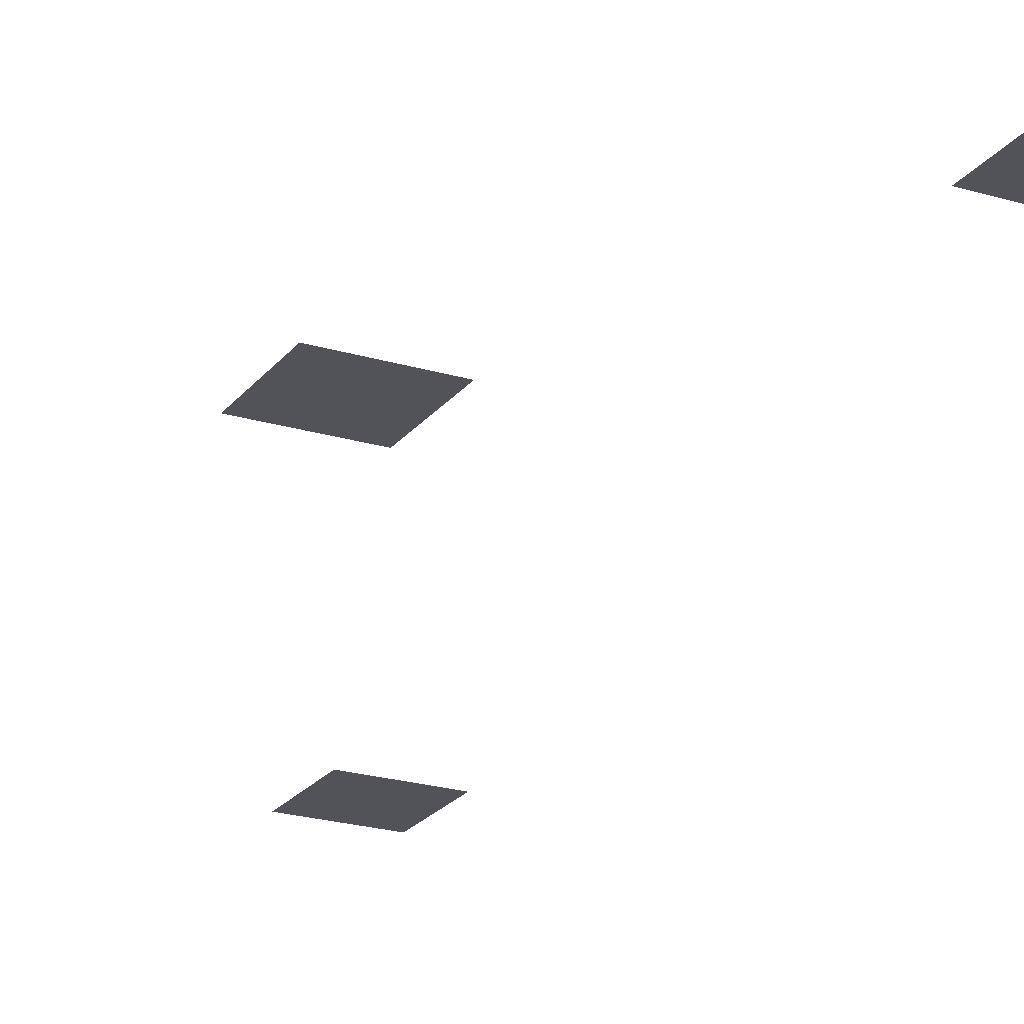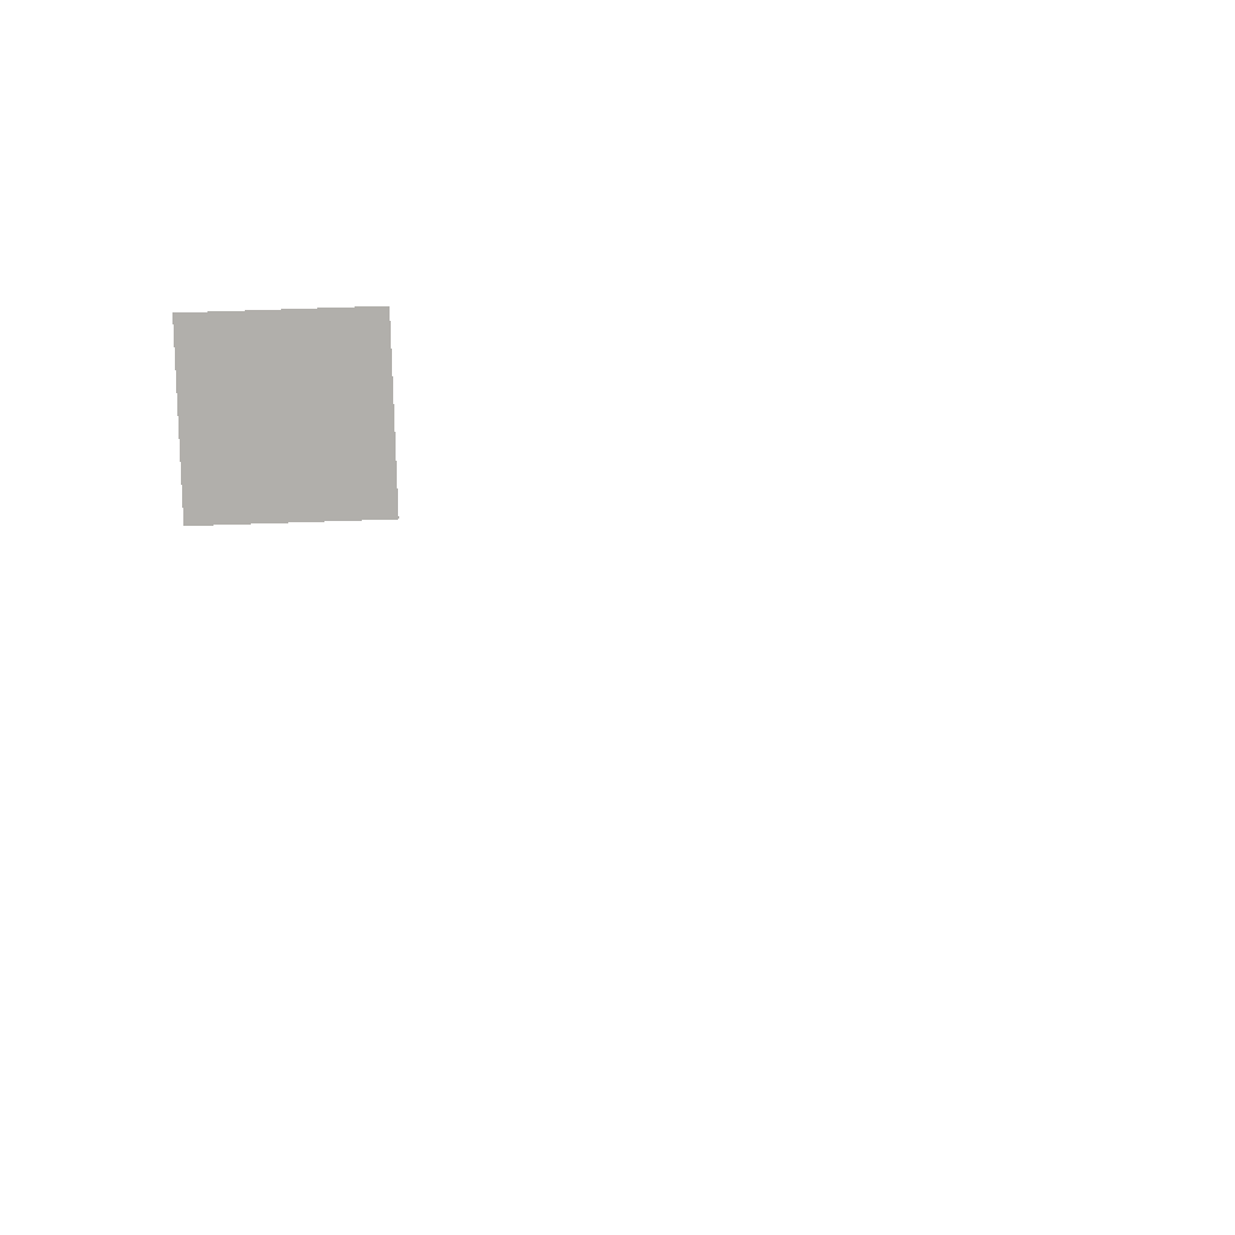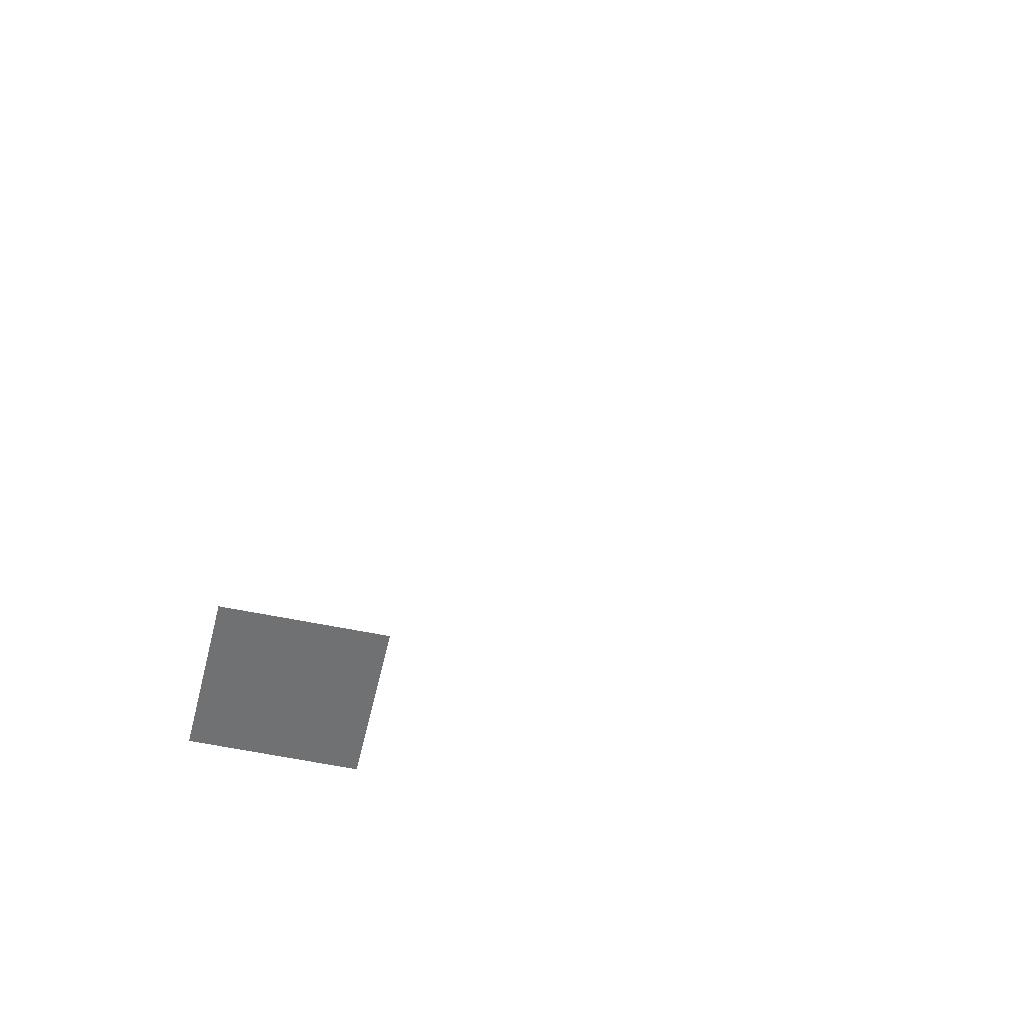
<metadata>
{"format":"obj","ext":"obj","renderer":"f3d","projection":"perspective","resolution":1024,"background":"white","views":[{"elev":-22.6,"azim":152.6,"up":"+Z"},{"elev":-78.1,"azim":-178.1,"up":"+Z"},{"elev":-55.1,"azim":-102.3,"up":"+Z"}]}
</metadata>
<code>
v -13 -1 0
v -14 -1 0
v -14 0 0
v -13 0 0
v -11 -5 0
v -12 -5 0
v -12 -4 0
v -11 -4 0
v -14 -11 0
v -15 -11 0
v -15 -10 0
v -14 -10 0
g World_mesh_0128
f 1 2 3 4
f 5 6 7 8
f 9 10 11 12

</code>
